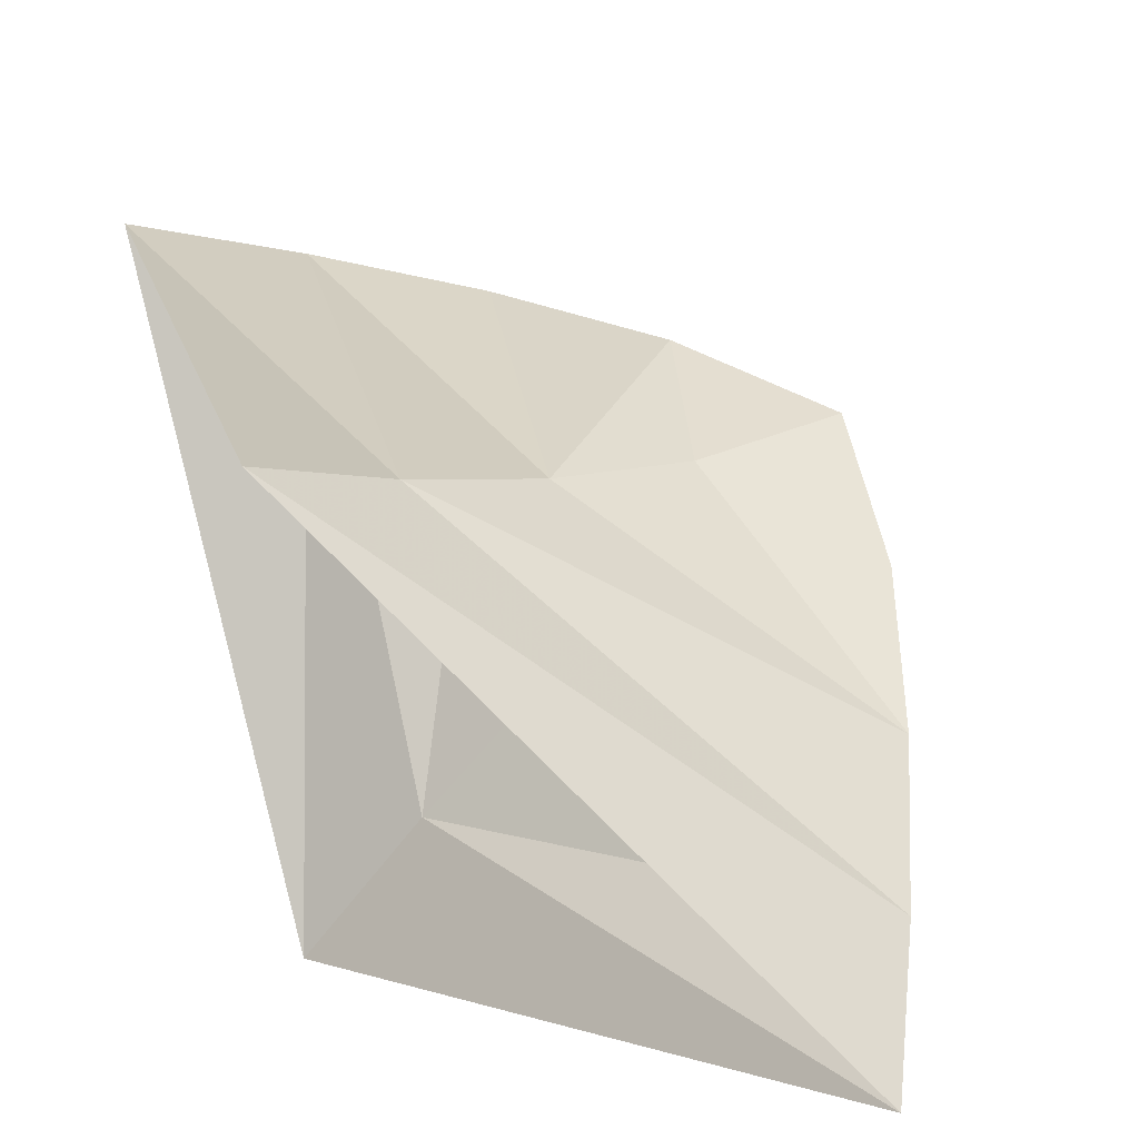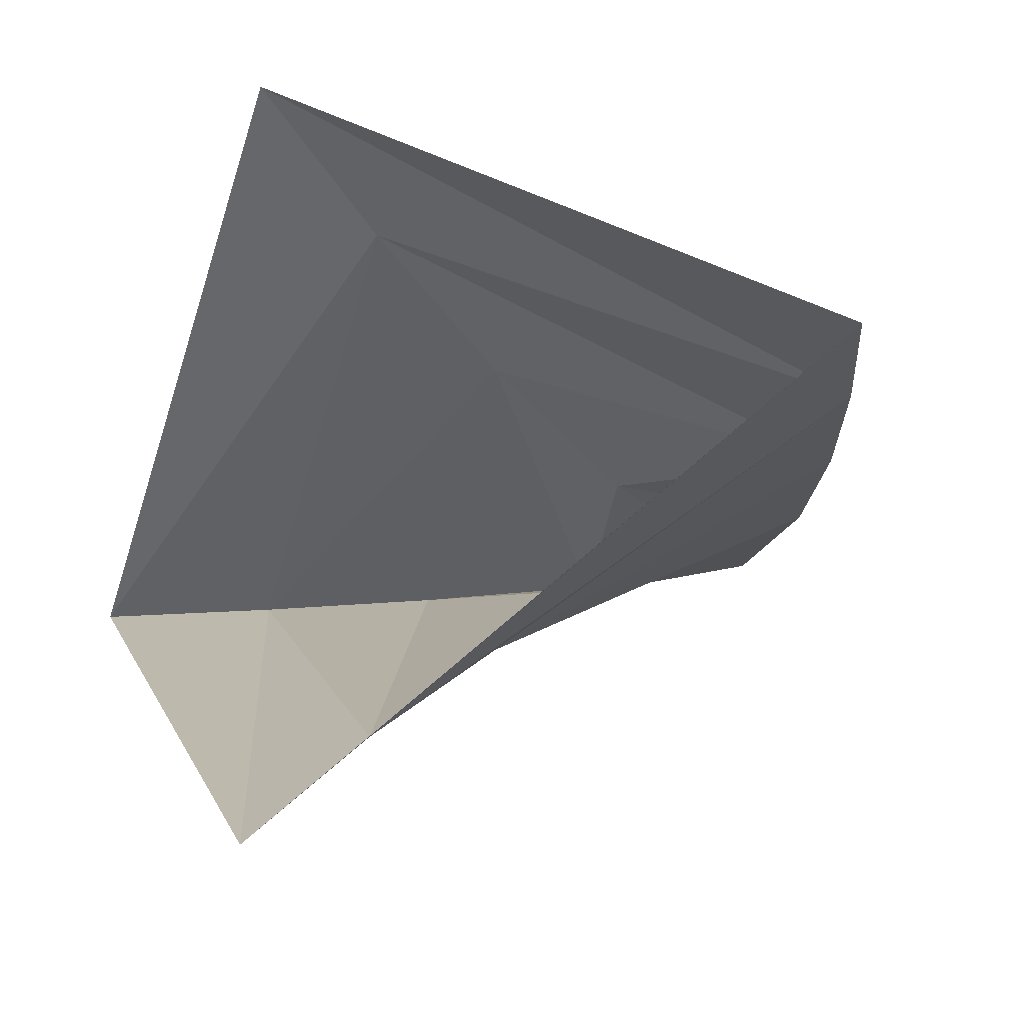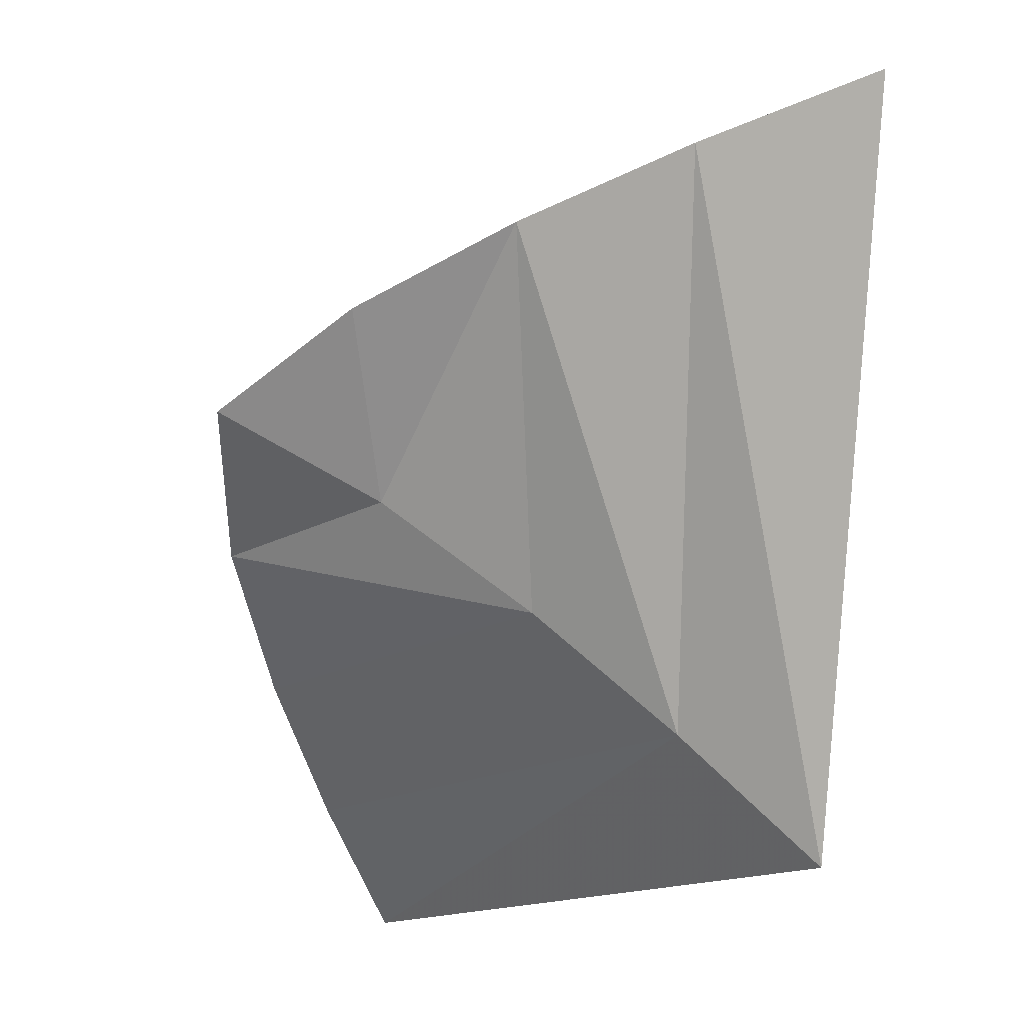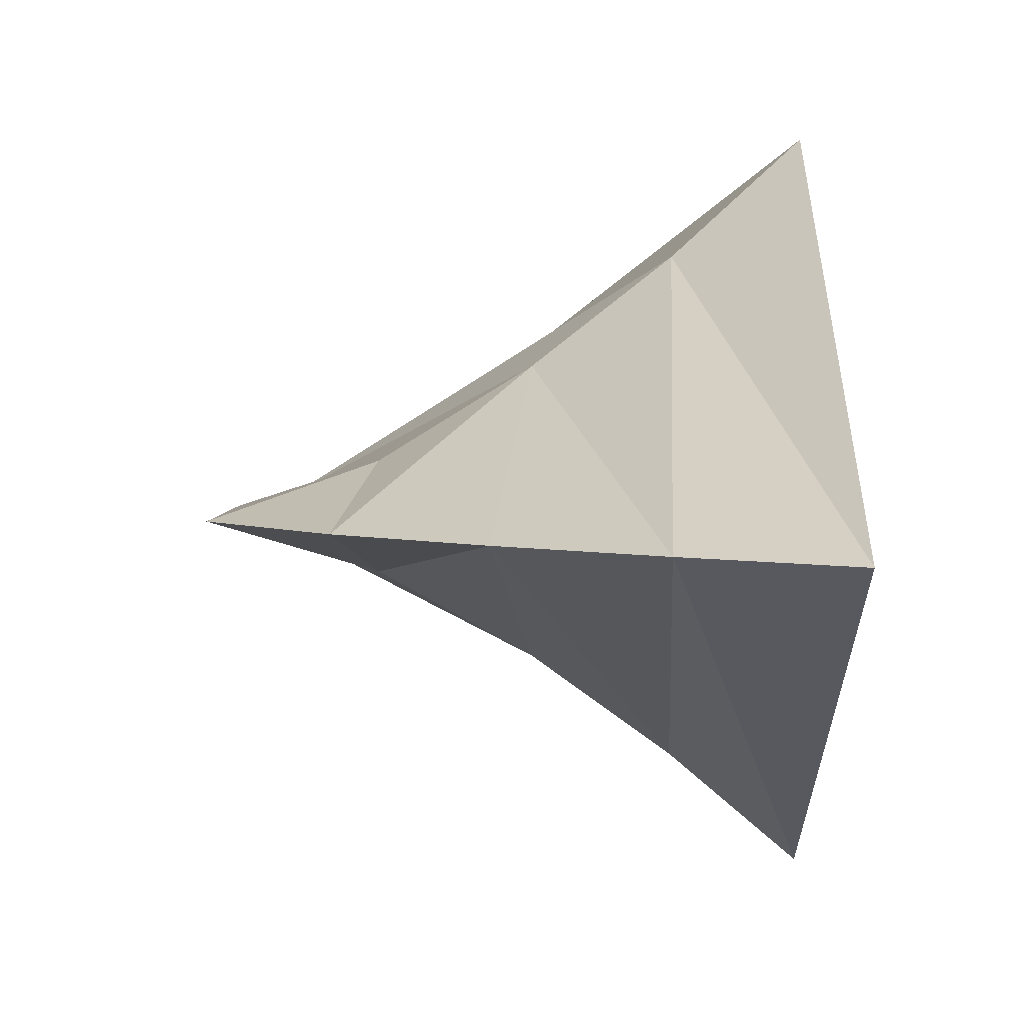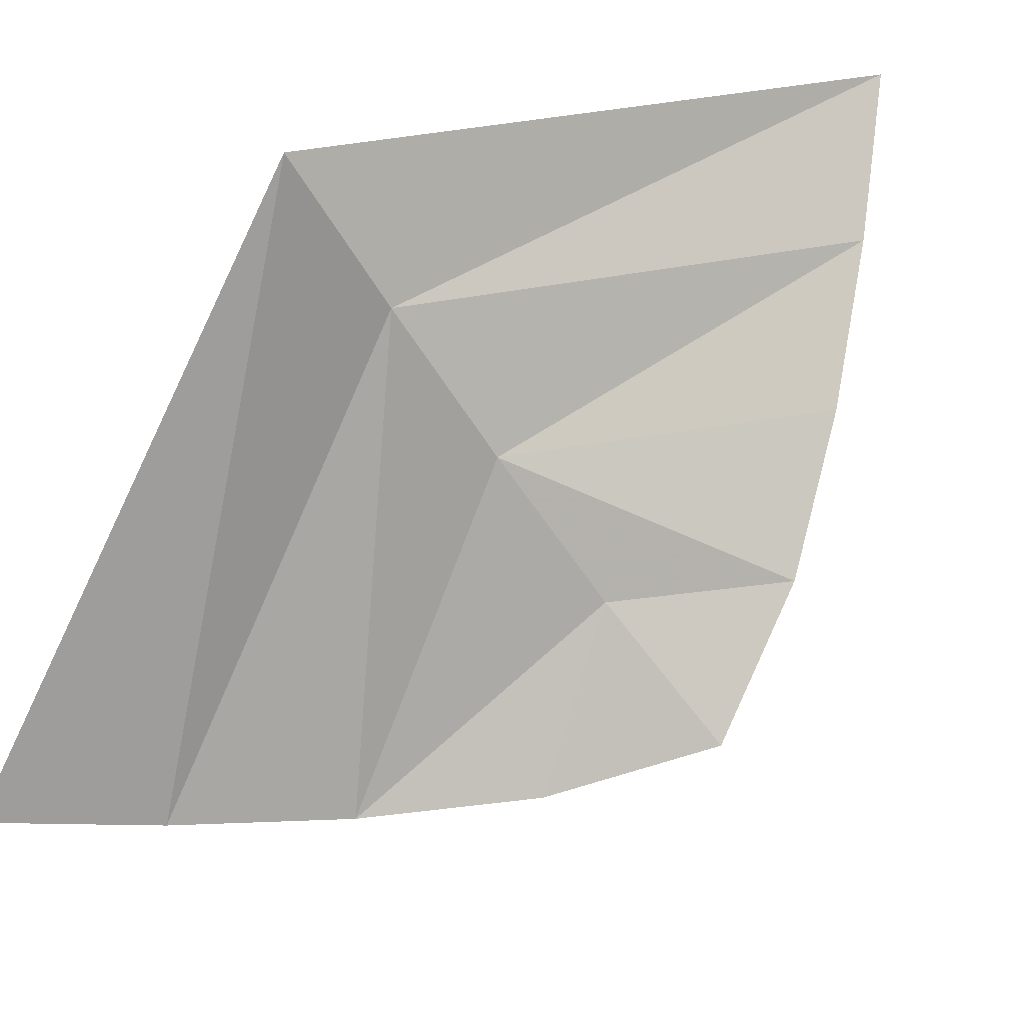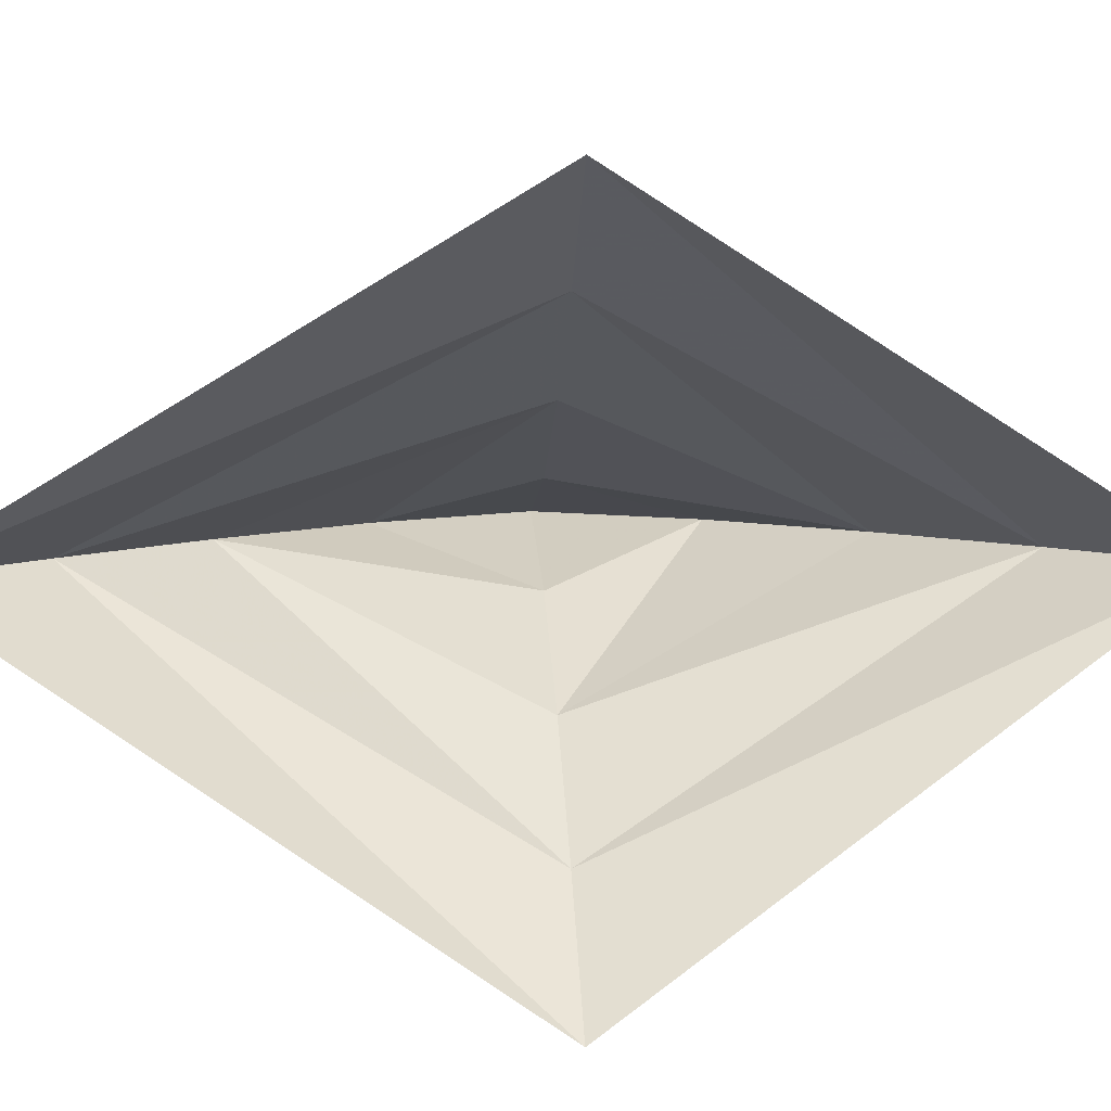
<metadata>
{"format":"obj","ext":"obj","renderer":"f3d","projection":"perspective","resolution":1024,"background":"white","views":[{"elev":52.8,"azim":-35.8,"up":"+Z"},{"elev":-17.1,"azim":-38.5,"up":"+Z"},{"elev":-51.5,"azim":156.5,"up":"+Z"},{"elev":5.0,"azim":160.4,"up":"+Z"},{"elev":75.4,"azim":49.1,"up":"+Z"},{"elev":8.3,"azim":-94.6,"up":"+Z"}]}
</metadata>
<code>
v 0 0 0
v -0.09889 0 0.0311
v -0.04295 0.09435 -2.367e-21
v -0.09889 -1.56e-21 -0.0311
v -0.04295 -0.09435 7.1e-21
v -0.1901 8.313e-21 0.08286
v -0.102 0.1805 -2.264e-20
v -0.1901 -1.247e-20 -0.08286
v -0.102 -0.1805 3.169e-20
v -0.2754 2.9e-20 0.1445
v -0.1676 0.262 -5.914e-20
v -0.2754 -3.625e-20 -0.1445
v -0.1676 -0.262 7.228e-20
v -0.3561 6.396e-20 0.2125
v -0.2373 0.34 -1.109e-19
v -0.3561 -7.462e-20 -0.2125
v -0.2373 -0.34 1.279e-19
f 1 2 3
f 3 4 1
f 4 5 1
f 5 2 1
f 2 6 3
f 3 7 4
f 4 8 5
f 5 9 2
f 2 9 6
f 3 6 7
f 4 7 8
f 5 8 9
f 9 10 6
f 6 11 7
f 7 12 8
f 8 13 9
f 9 13 10
f 6 10 11
f 7 11 12
f 8 12 13
f 13 14 10
f 10 15 11
f 11 16 12
f 12 17 13
f 13 17 14
f 10 14 15
f 11 15 16
f 12 16 17

</code>
